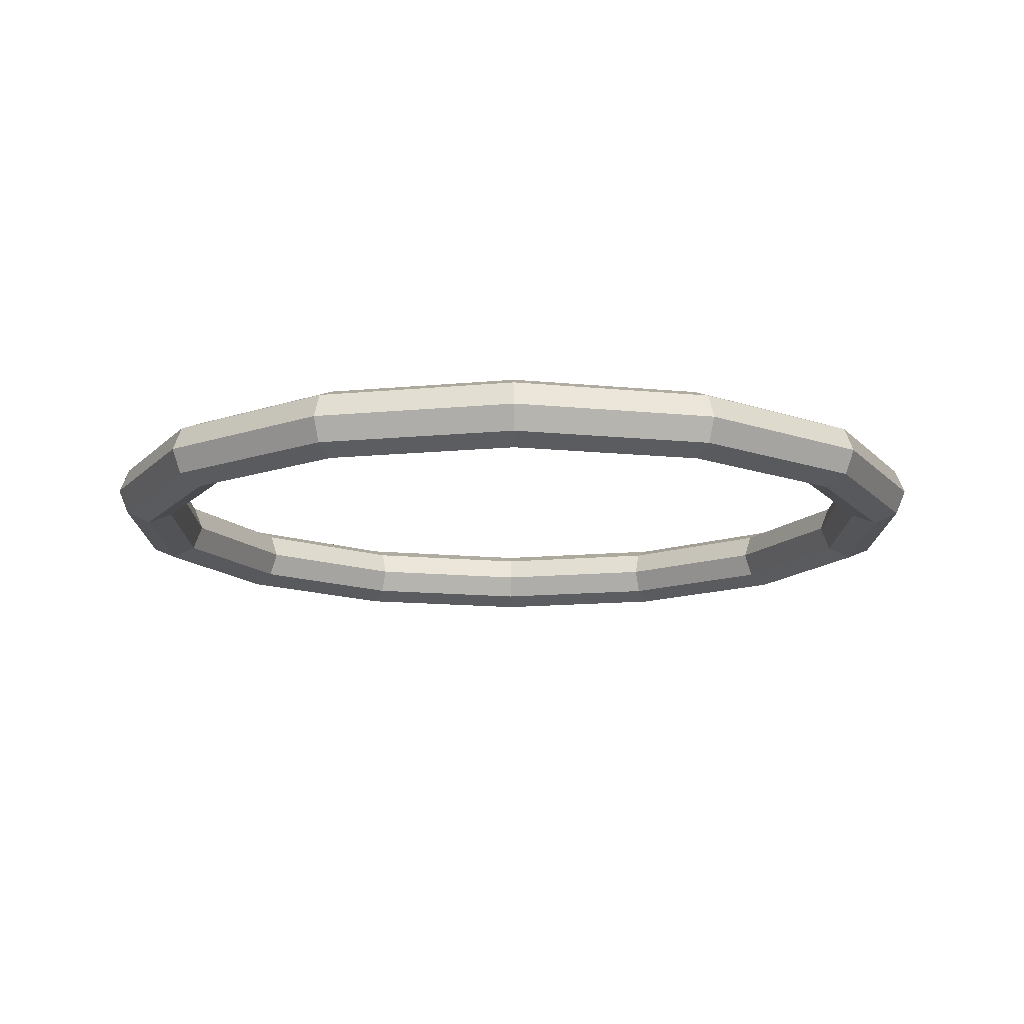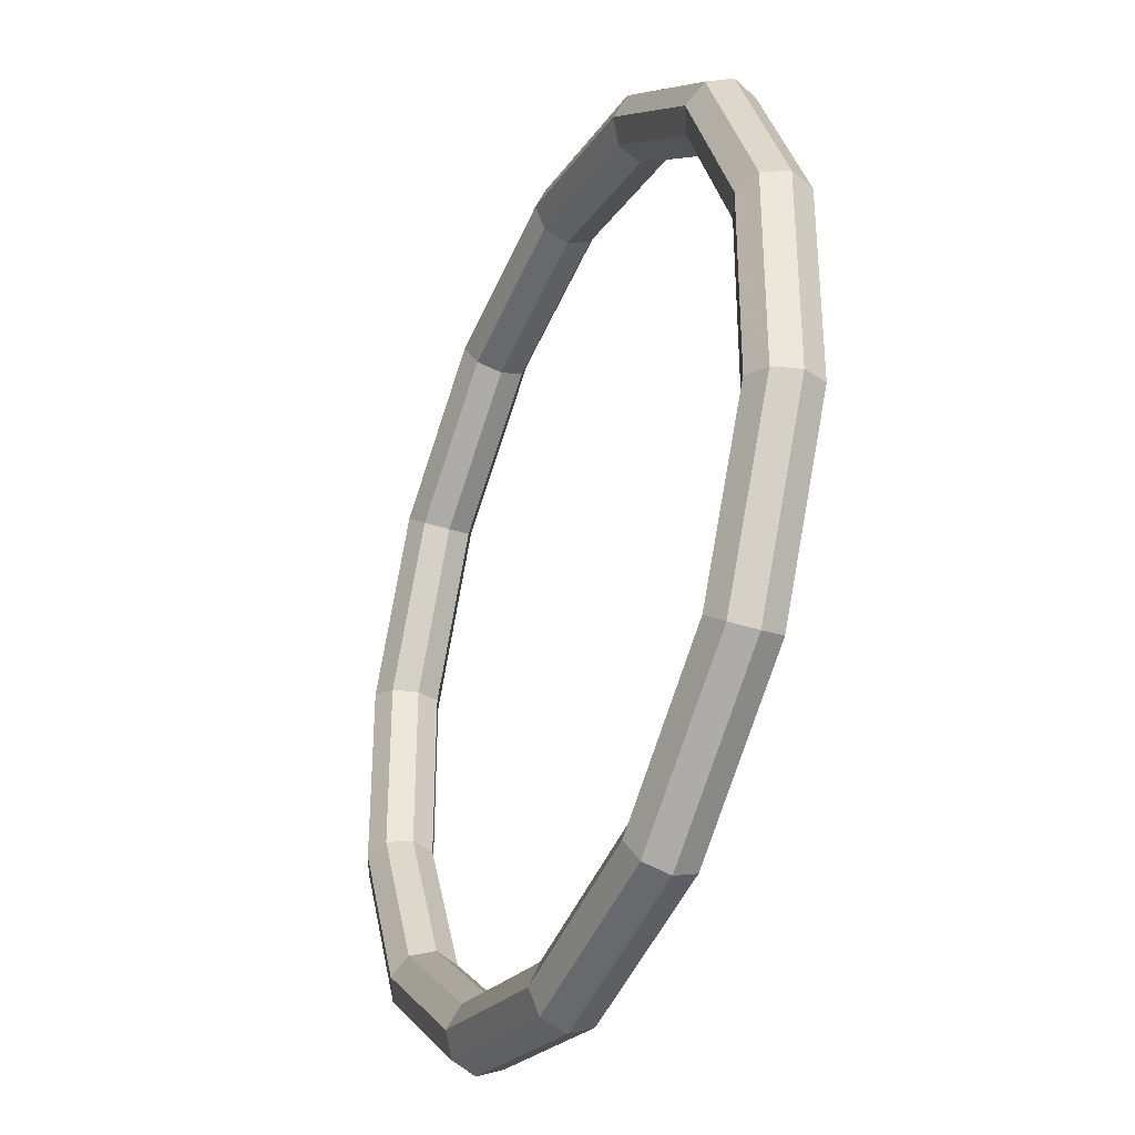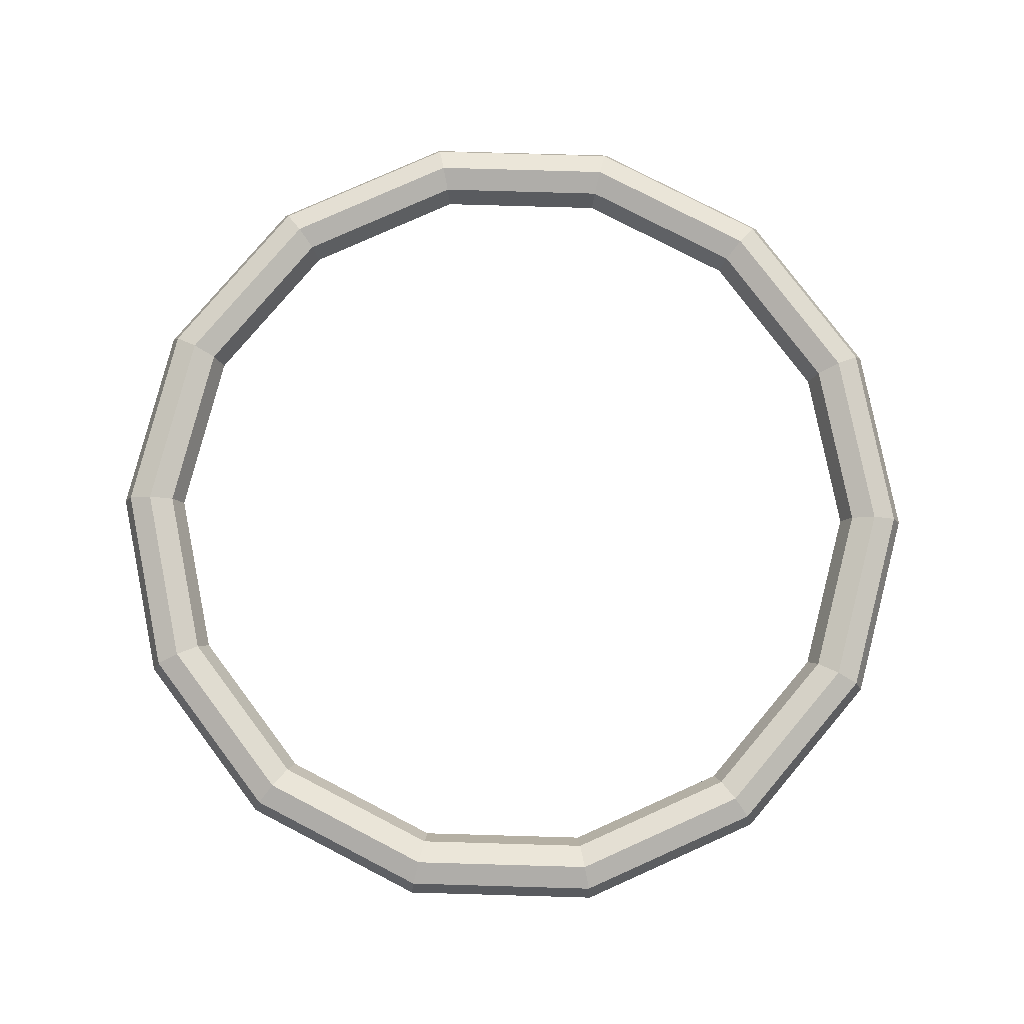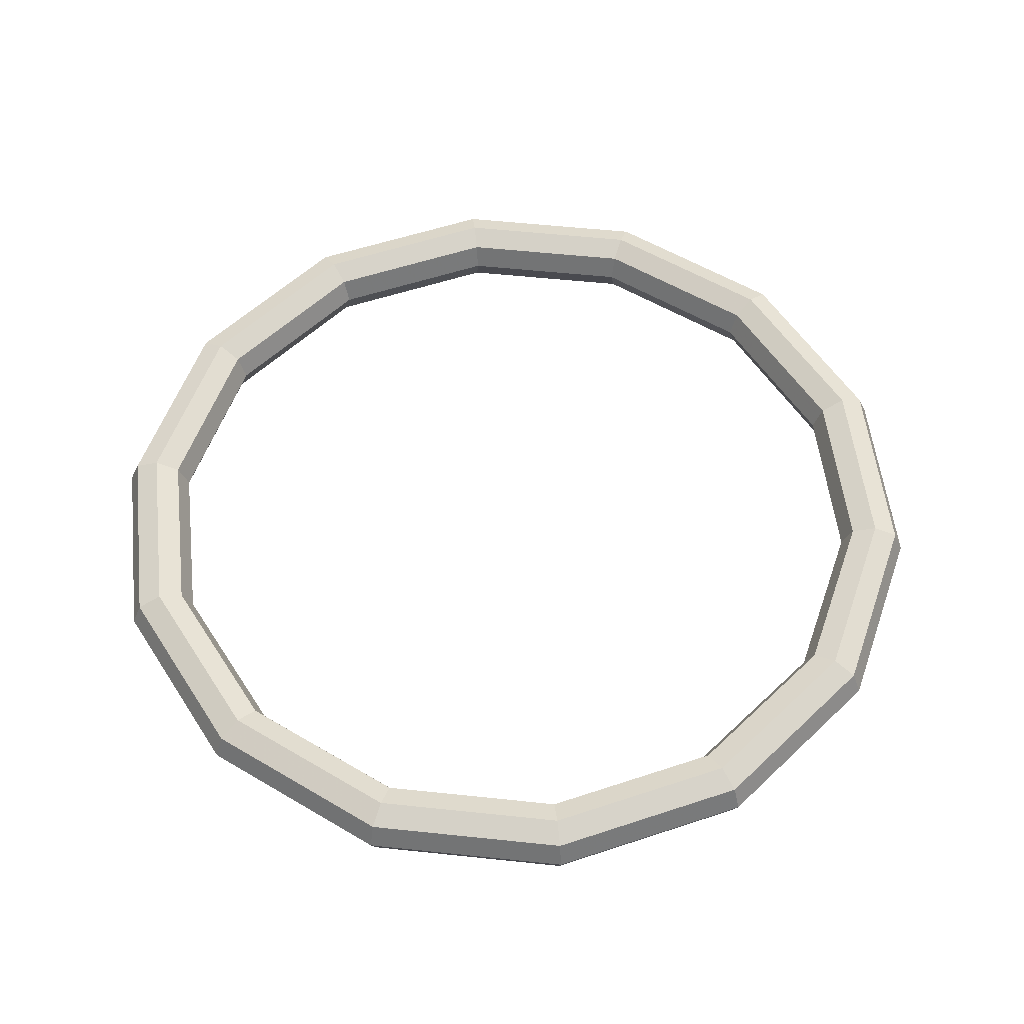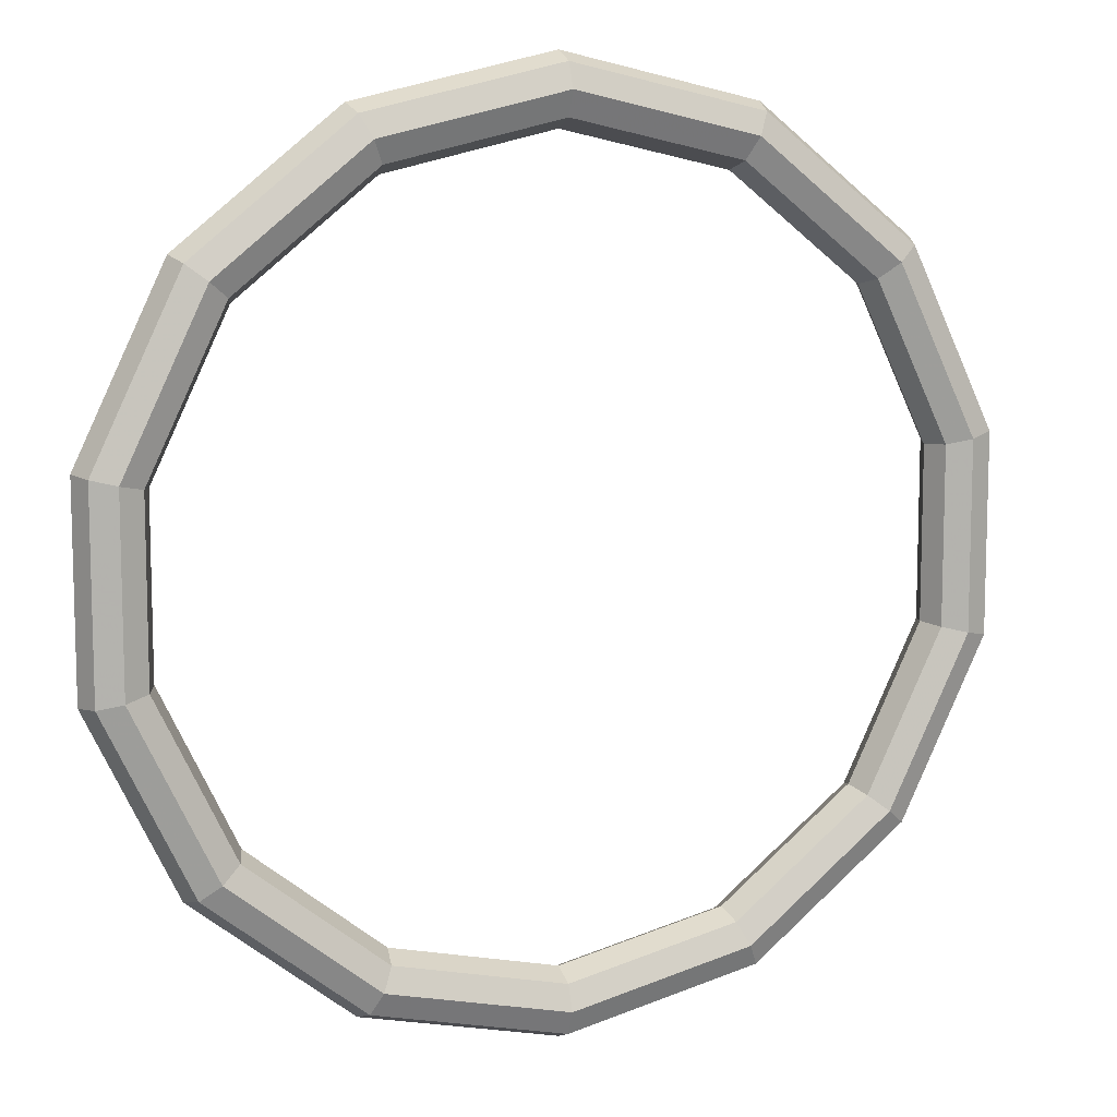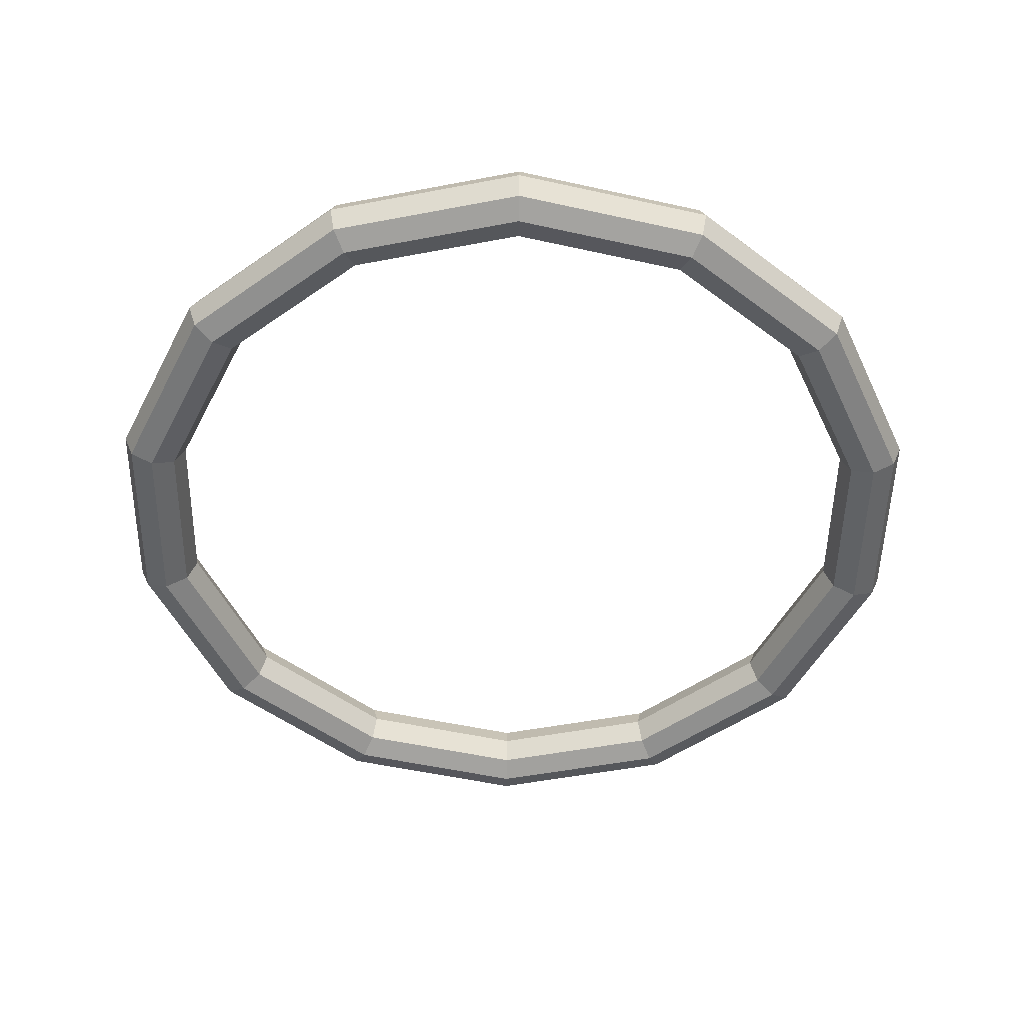
<metadata>
{"format":"obj","ext":"obj","renderer":"f3d","projection":"perspective","resolution":1024,"background":"white","views":[{"elev":-13.3,"azim":-26.0,"up":"+Z"},{"elev":-34.9,"azim":66.3,"up":"+Y"},{"elev":79.5,"azim":40.2,"up":"+Z"},{"elev":55.3,"azim":-6.5,"up":"+Z"},{"elev":10.0,"azim":158.0,"up":"+Y"},{"elev":-50.2,"azim":101.9,"up":"+Z"}]}
</metadata>
<code>
g fx_c221_fbx_ring_02
v -3.558e-08 0.814 -0.04452
v 0.3612 0.75 0
v -3.639e-08 0.8325 0
v 0.3532 0.7334 -0.04452
v -3.364e-08 0.7695 -0.06296
v 0.6509 0.519 0
v 0.3339 0.6933 -0.06296
v -3.169e-08 0.725 -0.04452
v 0.6364 0.5076 -0.04452
v 0.8116 0.1852 0
v 0.3146 0.6532 -0.04452
v -3.088e-08 0.7066 -5.504e-09
v 0.6016 0.4798 -0.06296
v 0.7936 0.1811 -0.04452
v 0.8116 -0.1852 0
v 0.3066 0.6366 -5.504e-09
v -3.169e-08 0.725 0.04452
v 0.5668 0.452 -0.04452
v 0.7502 0.1712 -0.06296
v 0.7936 -0.1811 -0.04452
v 0.6509 -0.519 0
v 0.3146 0.6532 0.04452
v -3.364e-08 0.7695 0.06296
v 0.5524 0.4405 -5.504e-09
v 0.7068 0.1613 -0.04452
v 0.7502 -0.1712 -0.06296
v 0.6364 -0.5076 -0.04452
v 0.3612 -0.75 0
v 0.3339 0.6933 0.06296
v -3.558e-08 0.814 0.04452
v 0.5668 0.452 0.04452
v 0.6889 0.1572 -5.504e-09
v 0.7068 -0.1613 -0.04452
v 0.6016 -0.4798 -0.06296
v 0.3532 -0.7334 -0.04452
v 6.285e-08 -0.8325 0
v 0.3532 0.7334 0.04452
v -3.639e-08 0.8325 0
v 0.3612 0.75 0
v 0.6016 0.4798 0.06296
v 0.6364 0.5076 0.04452
v 0.6509 0.519 0
v 6.146e-08 -0.814 -0.04452
v -0.3612 -0.75 0
v 0.3339 -0.6933 -0.06296
v 0.7068 0.1613 0.04452
v 0.7936 0.1811 0.04452
v 0.8116 0.1852 0
v 0.7502 0.1712 0.06296
v -0.3532 -0.7334 -0.04452
v -0.6509 -0.519 0
v 0.6889 -0.1572 -5.504e-09
v 0.7936 -0.1811 0.04452
v 0.8116 -0.1852 0
v 0.7502 -0.1712 0.06296
v 0.7068 -0.1613 0.04452
v 0.5668 -0.452 -0.04452
v 0.6364 -0.5076 0.04452
v 0.6509 -0.519 0
v 0.6016 -0.4798 0.06296
v 0.5668 -0.452 0.04452
v 0.5524 -0.4405 -5.504e-09
v 0.3146 -0.6532 -0.04452
v 0.3532 -0.7334 0.04452
v 0.3612 -0.75 0
v 0.3339 -0.6933 0.06296
v 0.3146 -0.6532 0.04452
v 0.3066 -0.6366 -5.504e-09
v 5.81e-08 -0.7695 -0.06296
v 6.146e-08 -0.814 0.04452
v 6.285e-08 -0.8325 0
v 5.81e-08 -0.7695 0.06296
v 5.474e-08 -0.725 0.04452
v 5.334e-08 -0.7066 -5.504e-09
v 5.474e-08 -0.725 -0.04452
v -0.3339 -0.6933 -0.06296
v -0.3532 -0.7334 0.04452
v -0.3612 -0.75 0
v -0.3339 -0.6933 0.06296
v -0.3146 -0.6532 0.04452
v -0.3066 -0.6366 -5.504e-09
v -0.3146 -0.6532 -0.04452
v -0.6364 -0.5076 -0.04452
v -0.8116 -0.1852 0
v -0.6364 -0.5076 0.04452
v -0.6509 -0.519 0
v -0.6016 -0.4798 0.06296
v -0.5668 -0.452 0.04452
v -0.5524 -0.4405 -5.504e-09
v -0.5668 -0.452 -0.04452
v -0.7936 -0.1811 -0.04452
v -0.8116 0.1852 0
v -0.7936 -0.1811 0.04452
v -0.8116 -0.1852 0
v -0.7502 -0.1712 0.06296
v -0.7068 -0.1613 0.04452
v -0.6889 -0.1572 -5.504e-09
v -0.7936 0.1811 0.04452
v -0.8116 0.1852 0
v -0.7502 0.1712 0.06296
v -0.7068 0.1613 0.04452
v -0.6364 0.5076 0.04452
v -0.6509 0.519 0
v -0.6016 0.4798 0.06296
v -0.3532 0.7334 0.04452
v -0.3612 0.75 0
v -3.558e-08 0.814 0.04452
v -3.639e-08 0.8325 0
v -3.364e-08 0.7695 0.06296
v -0.3339 0.6933 0.06296
v -3.169e-08 0.725 0.04452
v -0.3146 0.6532 0.04452
v -3.088e-08 0.7066 -5.504e-09
v -0.5668 0.452 0.04452
v -0.3066 0.6366 -5.504e-09
v -3.169e-08 0.725 -0.04452
v -0.5524 0.4405 -5.504e-09
v -0.3146 0.6532 -0.04452
v -3.364e-08 0.7695 -0.06296
v -0.6889 0.1572 -5.504e-09
v -0.5668 0.452 -0.04452
v -0.3339 0.6933 -0.06296
v -3.558e-08 0.814 -0.04452
v -0.7068 0.1613 -0.04452
v -0.6016 0.4798 -0.06296
v -0.3532 0.7334 -0.04452
v -3.639e-08 0.8325 0
v -0.3612 0.75 0
v -0.6364 0.5076 -0.04452
v -0.6509 0.519 0
v -0.7068 -0.1613 -0.04452
v -0.7502 0.1712 -0.06296
v -0.7936 0.1811 -0.04452
v -0.7502 -0.1712 -0.06296
v -0.6016 -0.4798 -0.06296
g fx_c221_fbx_ring_02_0
f 3 2 1
f 2 4 1
f 1 4 5
f 2 6 4
f 4 7 5
f 5 7 8
f 6 9 4
f 4 9 7
f 6 10 9
f 7 11 8
f 8 11 12
f 9 13 7
f 7 13 11
f 10 14 9
f 9 14 13
f 10 15 14
f 11 16 12
f 12 16 17
f 13 18 11
f 11 18 16
f 14 19 13
f 13 19 18
f 15 20 14
f 14 20 19
f 15 21 20
f 16 22 17
f 17 22 23
f 18 24 16
f 16 24 22
f 19 25 18
f 18 25 24
f 20 26 19
f 19 26 25
f 21 27 20
f 20 27 26
f 21 28 27
f 22 29 23
f 23 29 30
f 24 31 22
f 22 31 29
f 25 32 24
f 24 32 31
f 26 33 25
f 25 33 32
f 27 34 26
f 26 34 33
f 28 35 27
f 27 35 34
f 28 36 35
f 29 37 30
f 30 37 38
f 37 39 38
f 31 40 29
f 29 40 37
f 37 41 39
f 40 41 37
f 41 42 39
f 36 43 35
f 36 44 43
f 35 45 34
f 35 43 45
f 31 46 40
f 32 46 31
f 41 47 42
f 47 48 42
f 40 49 41
f 46 49 40
f 49 47 41
f 44 50 43
f 44 51 50
f 32 52 46
f 33 52 32
f 47 53 48
f 53 54 48
f 49 55 47
f 55 53 47
f 46 56 49
f 52 56 46
f 56 55 49
f 33 57 52
f 34 57 33
f 34 45 57
f 53 58 54
f 58 59 54
f 55 60 53
f 60 58 53
f 56 61 55
f 61 60 55
f 52 62 56
f 57 62 52
f 62 61 56
f 45 63 57
f 57 63 62
f 58 64 59
f 64 65 59
f 60 66 58
f 66 64 58
f 61 67 60
f 67 66 60
f 62 68 61
f 63 68 62
f 68 67 61
f 45 69 63
f 43 69 45
f 43 50 69
f 64 70 65
f 70 71 65
f 66 72 64
f 72 70 64
f 67 73 66
f 73 72 66
f 68 74 67
f 74 73 67
f 63 75 68
f 69 75 63
f 75 74 68
f 50 76 69
f 69 76 75
f 70 77 71
f 77 78 71
f 72 79 70
f 79 77 70
f 73 80 72
f 80 79 72
f 74 81 73
f 81 80 73
f 75 82 74
f 76 82 75
f 82 81 74
f 50 83 76
f 51 83 50
f 51 84 83
f 77 85 78
f 85 86 78
f 79 87 77
f 87 85 77
f 80 88 79
f 88 87 79
f 81 89 80
f 89 88 80
f 82 90 81
f 90 89 81
f 84 91 83
f 84 92 91
f 85 93 86
f 93 94 86
f 87 95 85
f 95 93 85
f 88 96 87
f 96 95 87
f 89 97 88
f 97 96 88
f 93 98 94
f 98 99 94
f 95 100 93
f 100 98 93
f 96 101 95
f 101 100 95
f 98 102 99
f 102 103 99
f 100 104 98
f 104 102 98
f 102 105 103
f 105 106 103
f 105 107 106
f 107 108 106
f 109 107 105
f 110 105 102
f 110 109 105
f 104 110 102
f 111 109 110
f 112 111 110
f 112 110 104
f 113 111 112
f 114 104 100
f 114 112 104
f 101 114 100
f 115 113 112
f 115 112 114
f 116 113 115
f 117 114 101
f 117 115 114
f 118 116 115
f 118 115 117
f 119 116 118
f 120 117 101
f 120 101 96
f 97 120 96
f 121 118 117
f 121 117 120
f 122 119 118
f 122 118 121
f 123 119 122
f 124 120 97
f 124 121 120
f 125 122 121
f 125 121 124
f 126 123 122
f 126 122 125
f 127 123 126
f 128 127 126
f 128 126 129
f 129 126 125
f 130 128 129
f 131 124 97
f 131 97 89
f 90 131 89
f 132 125 124
f 129 125 132
f 132 124 131
f 130 129 133
f 133 129 132
f 92 130 133
f 92 133 91
f 134 132 131
f 133 132 134
f 134 131 90
f 91 133 134
f 135 134 90
f 91 134 135
f 135 90 82
f 83 91 135
f 76 135 82
f 83 135 76

</code>
